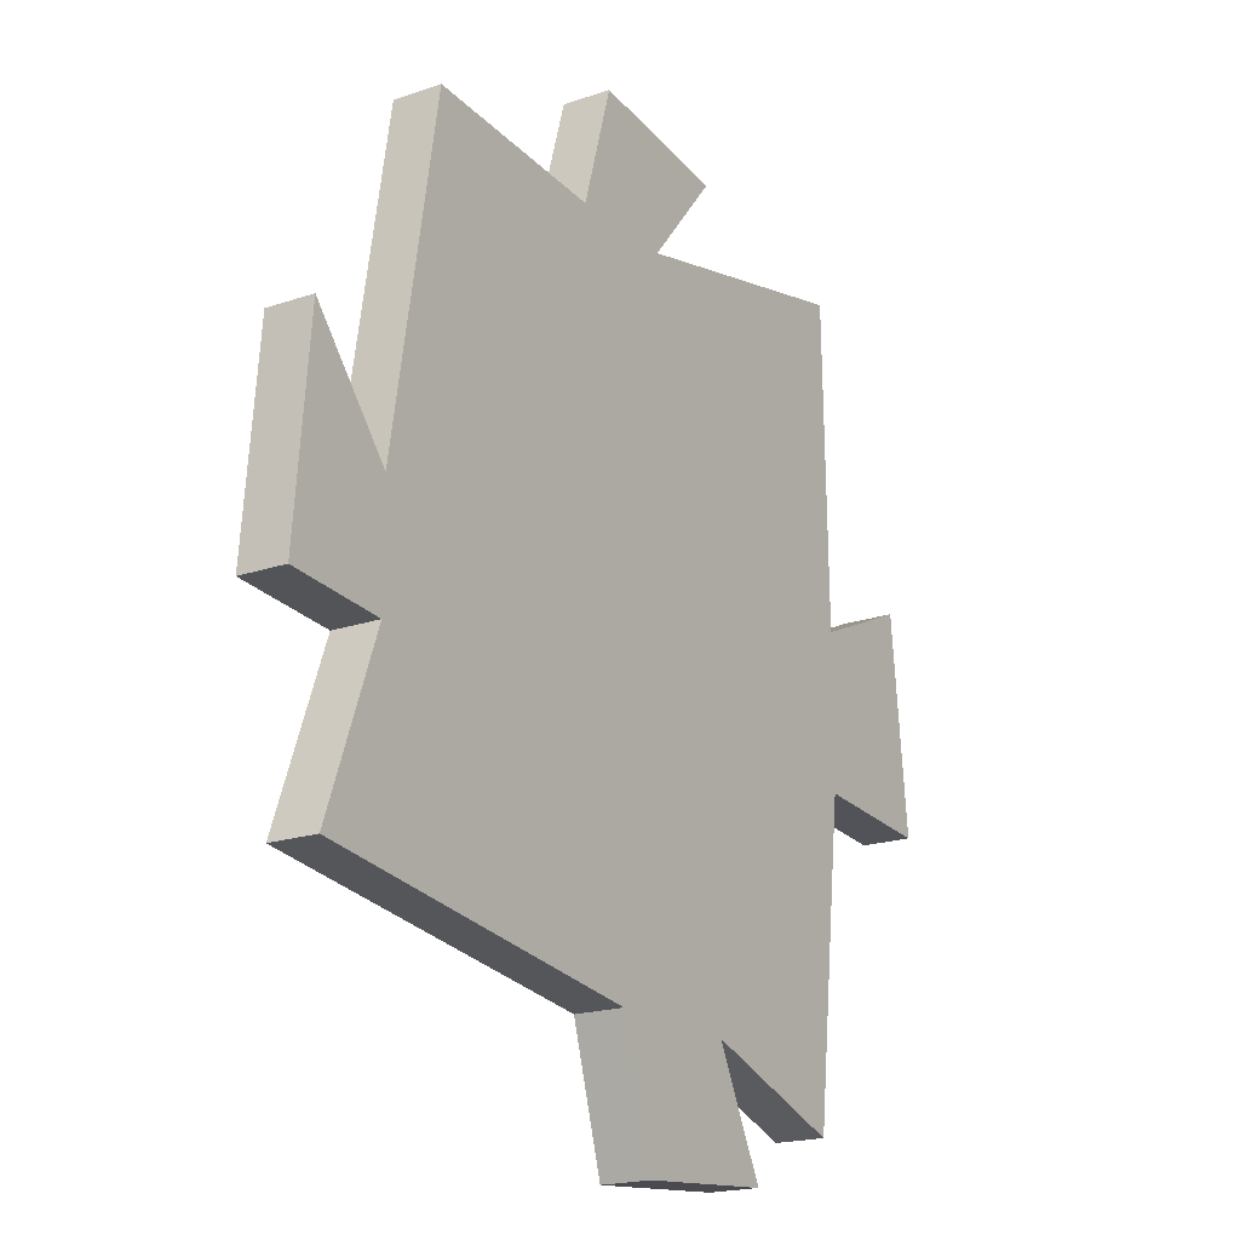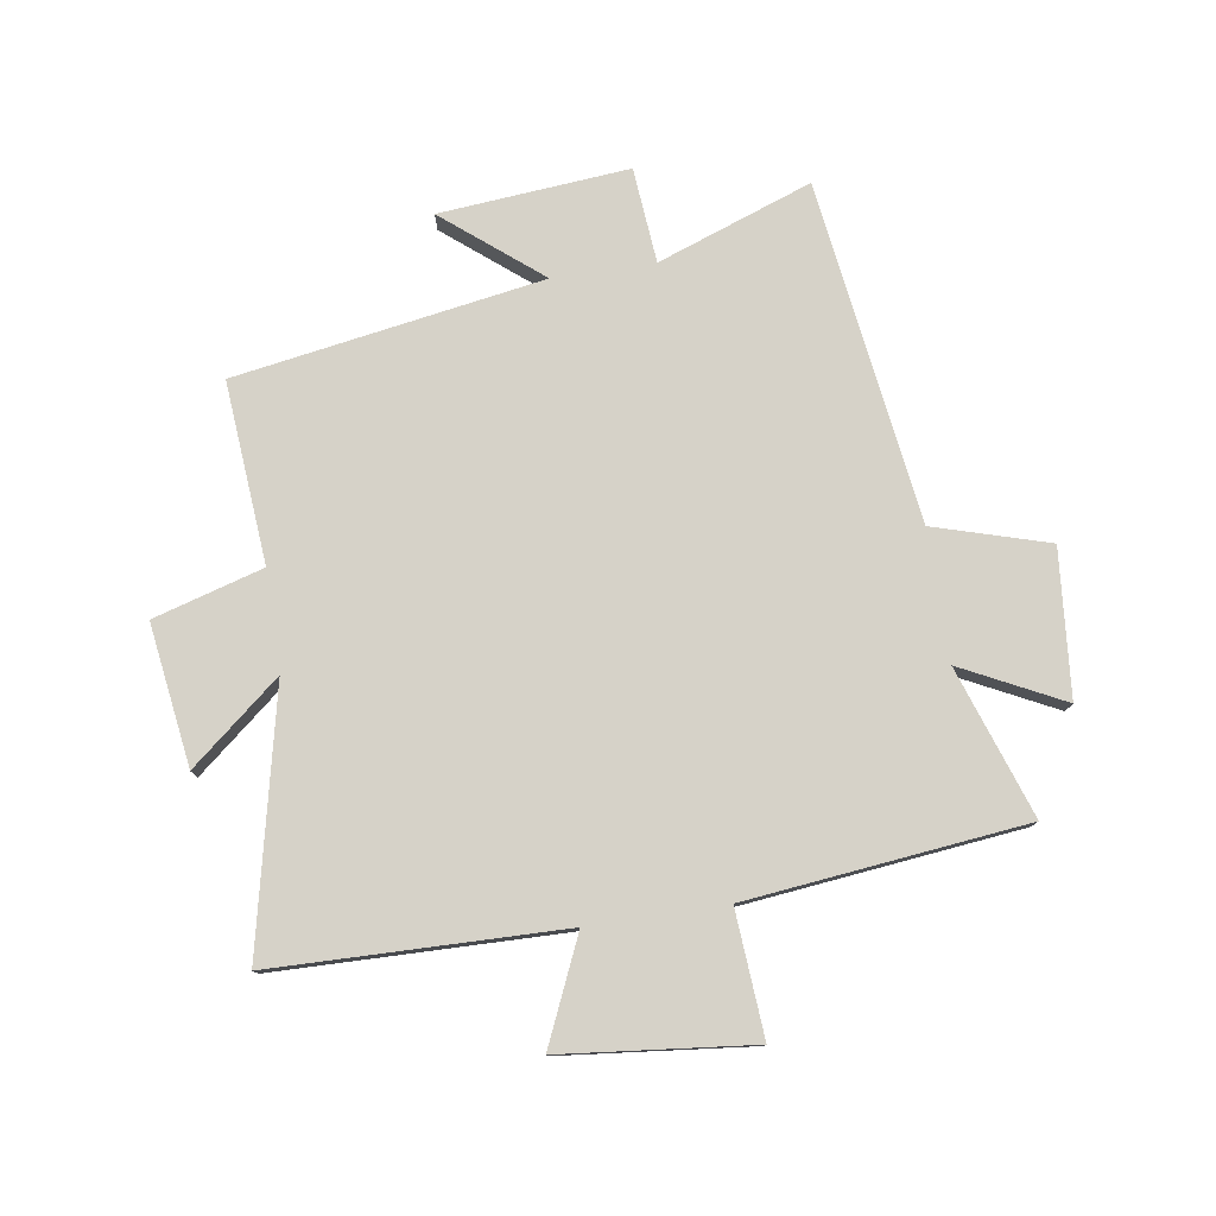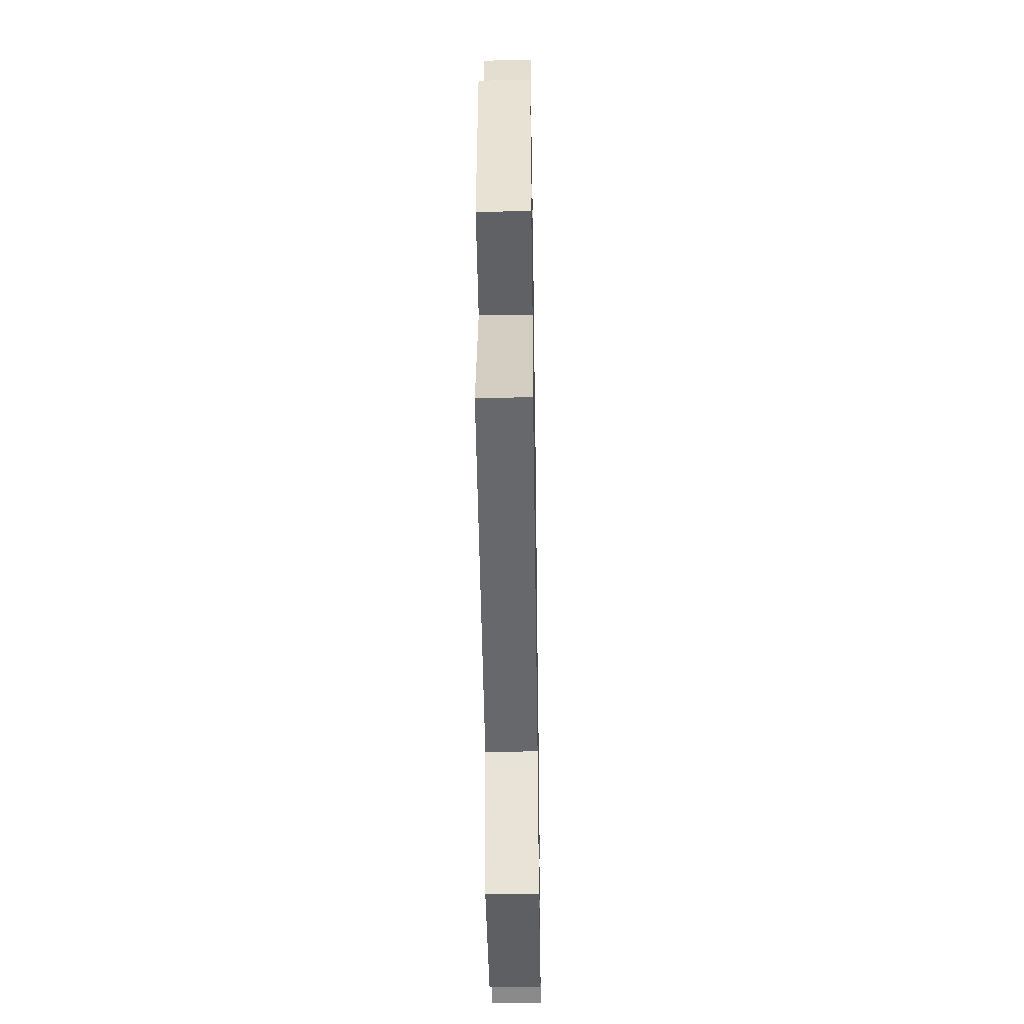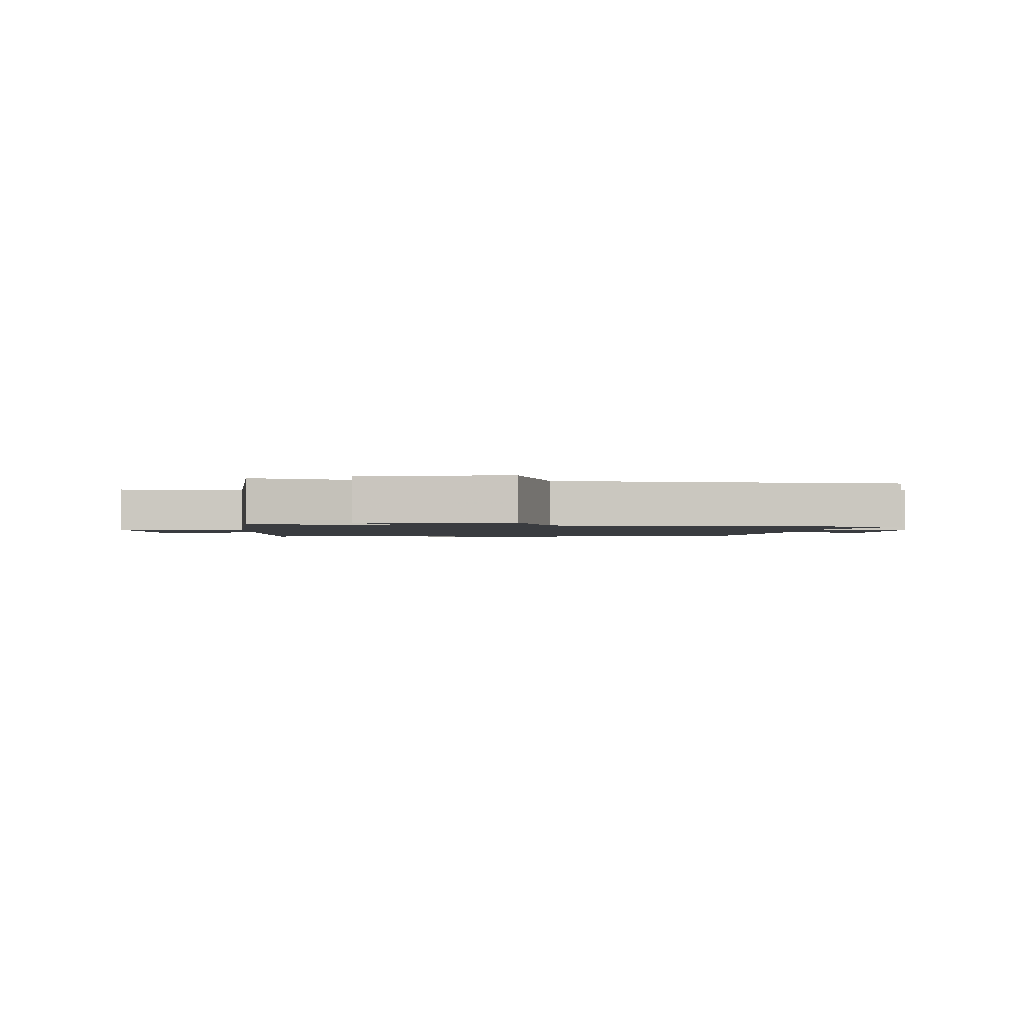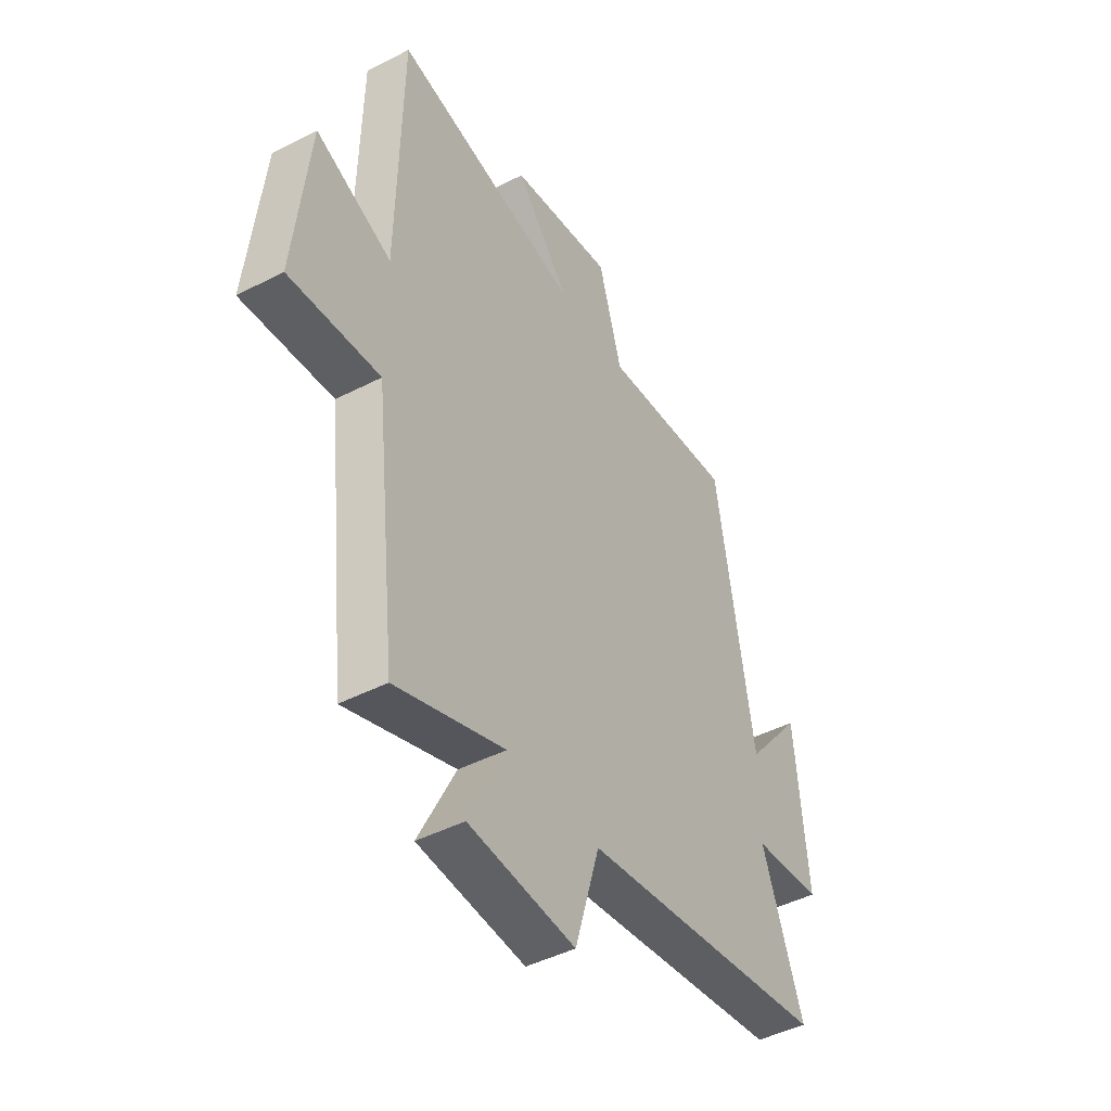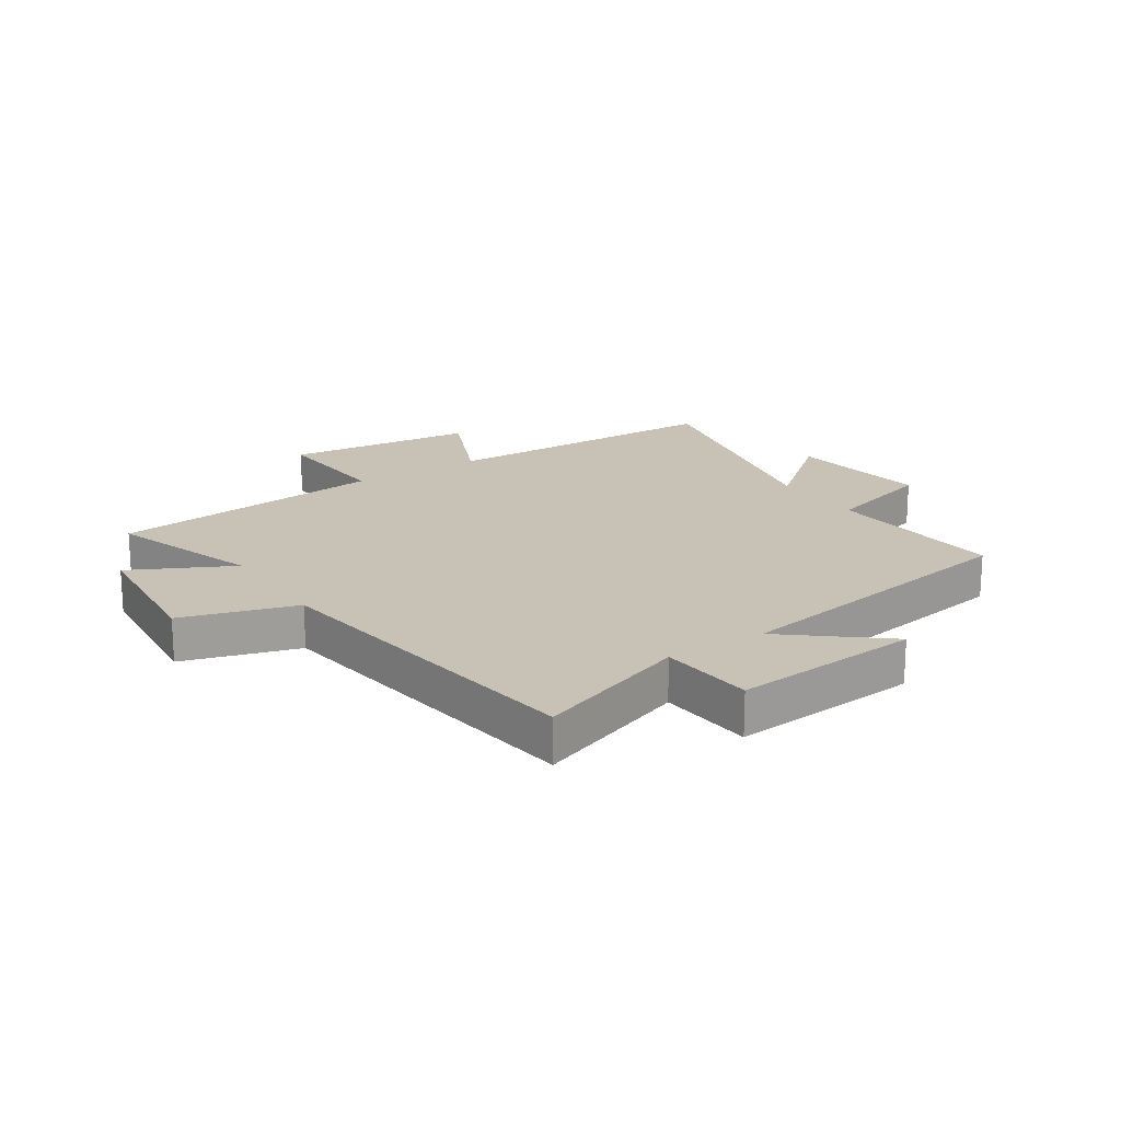
<metadata>
{"format":"obj","ext":"obj","renderer":"f3d","projection":"perspective","resolution":1024,"background":"white","views":[{"elev":-19.1,"azim":-57.1,"up":"+Z"},{"elev":78.0,"azim":81.3,"up":"+Y"},{"elev":-44.6,"azim":-89.1,"up":"+Z"},{"elev":-1.6,"azim":178.3,"up":"+Y"},{"elev":-44.9,"azim":120.9,"up":"+Z"},{"elev":19.0,"azim":-123.2,"up":"+Y"}]}
</metadata>
<code>
v 0.49 0.07 0.595
v 0.5 0.07 0.11
v 0.675 0.07 0.187
v 0.709 0.07 -0.133
v 0.5 0.07 -0.118
v 0.448 0.07 -0.586
v 0.197 0.07 -0.5
v 0.282 0.07 -0.67
v 0.036 0.07 -0.692
v -0.021 0.07 -0.5
v -0.594 0.07 -0.421
v -0.5 0.07 -0.162
v -0.66 0.07 -0.148
v -0.632 0.07 0.17
v -0.5 0.07 0.008
v -0.414 0.07 0.525
v -0.109 0.07 0.5
v -0.055 0.07 0.684
v 0.183 0.07 0.65
v 0.059 0.07 0.5
v 0.49 0 0.595
v 0.5 0 0.11
v 0.675 0 0.187
v 0.709 0 -0.133
v 0.5 0 -0.118
v 0.448 0 -0.586
v 0.197 0 -0.5
v 0.282 0 -0.67
v 0.036 0 -0.692
v -0.021 0 -0.5
v -0.594 0 -0.421
v -0.5 0 -0.162
v -0.66 0 -0.148
v -0.632 0 0.17
v -0.5 0 0.008
v -0.414 0 0.525
v -0.109 0 0.5
v -0.055 0 0.684
v 0.183 0 0.65
v 0.059 0 0.5
f 17 18 19 20
f 15 16 17
f 15 17 20
f 12 13 14 15
f 12 15 20 1
f 10 11 12 1
f 7 8 9 10
f 5 6 7
f 5 7 10 1
f 2 3 4 5
f 1 2 5
f 40 39 38 37
f 37 36 35
f 40 37 35
f 35 34 33 32
f 21 40 35 32
f 21 32 31 30
f 30 29 28 27
f 27 26 25
f 21 30 27 25
f 25 24 23 22
f 25 22 21
f 1 21 22 2
f 2 22 23 3
f 3 23 24 4
f 4 24 25 5
f 5 25 26 6
f 6 26 27 7
f 7 27 28 8
f 8 28 29 9
f 9 29 30 10
f 10 30 31 11
f 11 31 32 12
f 12 32 33 13
f 13 33 34 14
f 14 34 35 15
f 15 35 36 16
f 16 36 37 17
f 17 37 38 18
f 18 38 39 19
f 19 39 40 20
f 20 40 21 1

</code>
